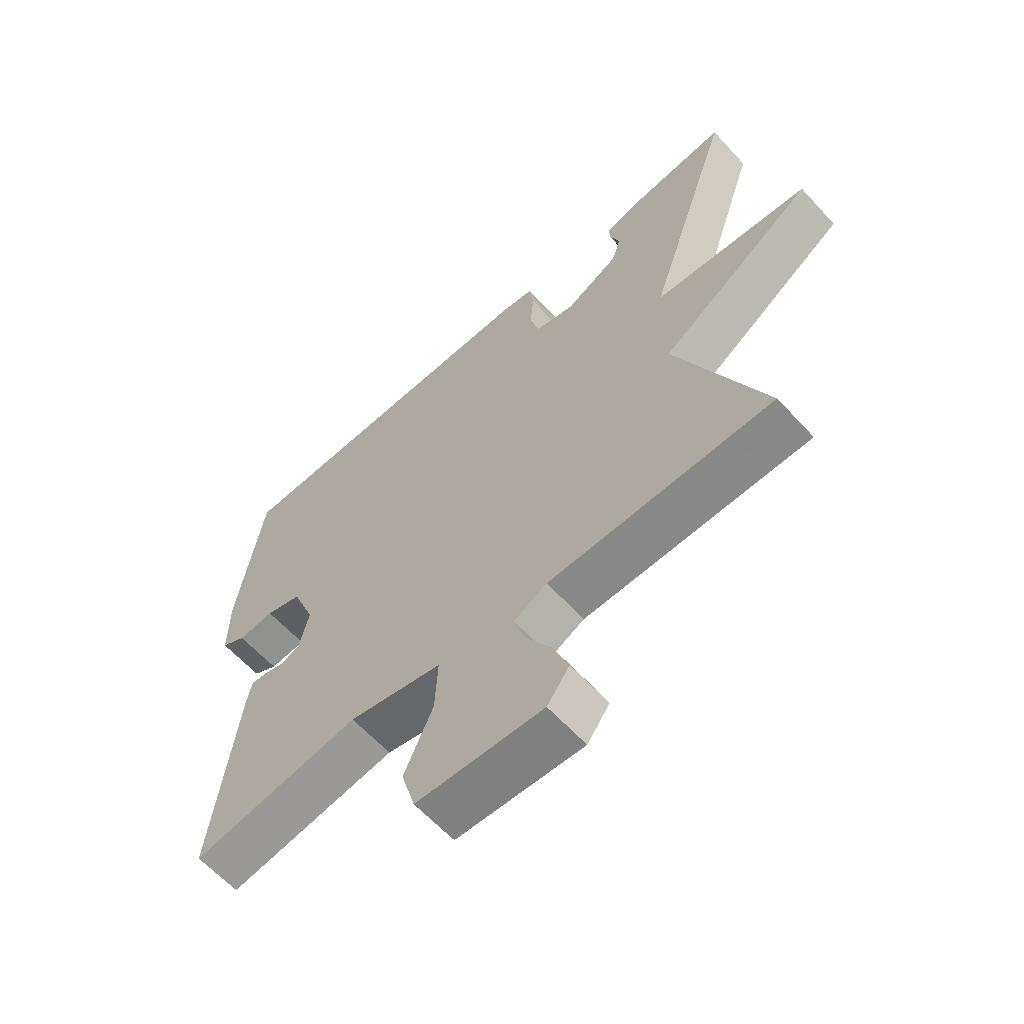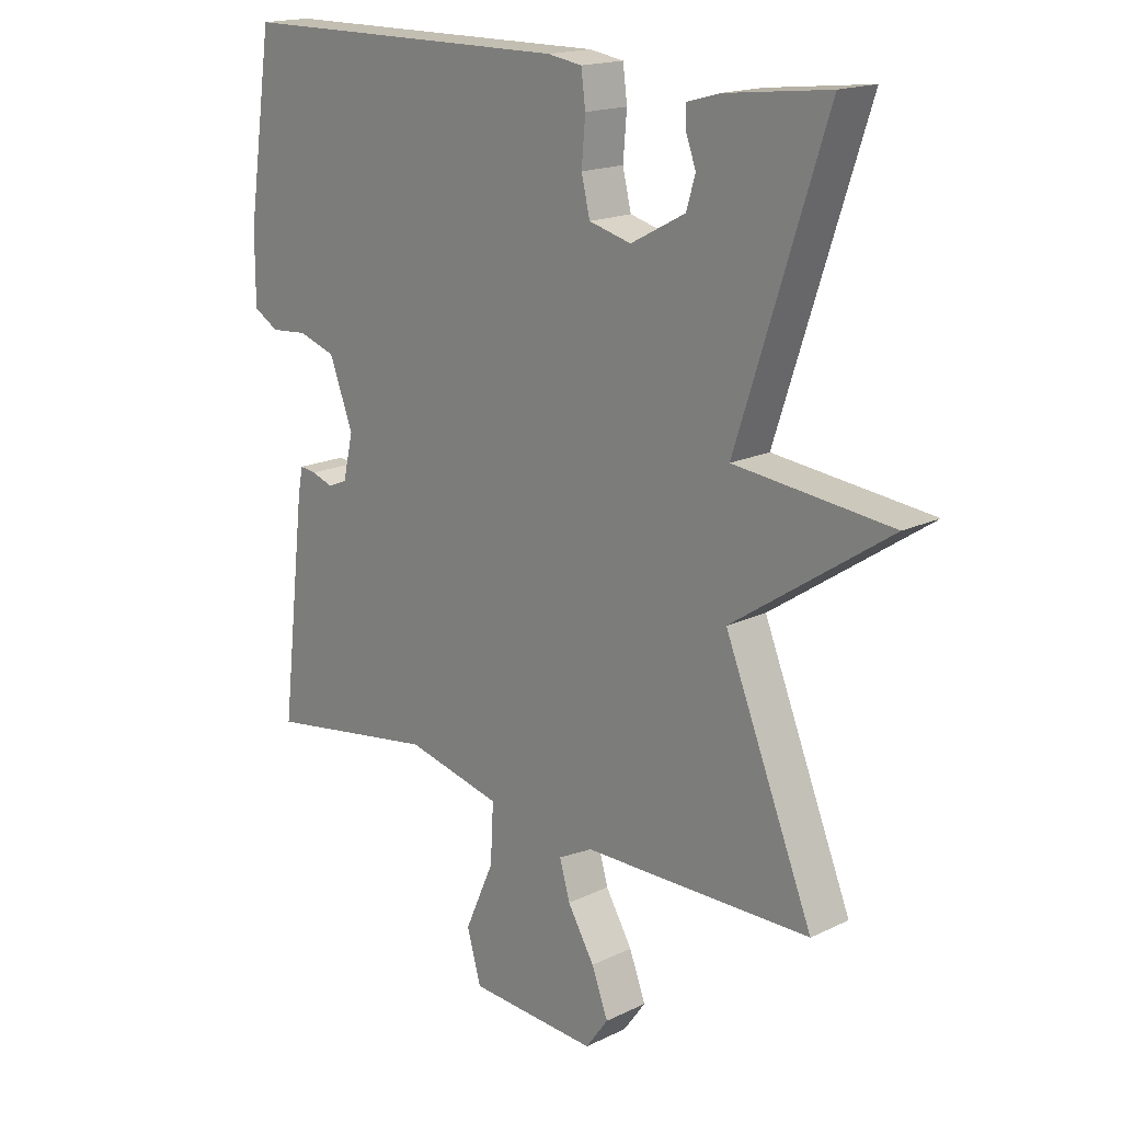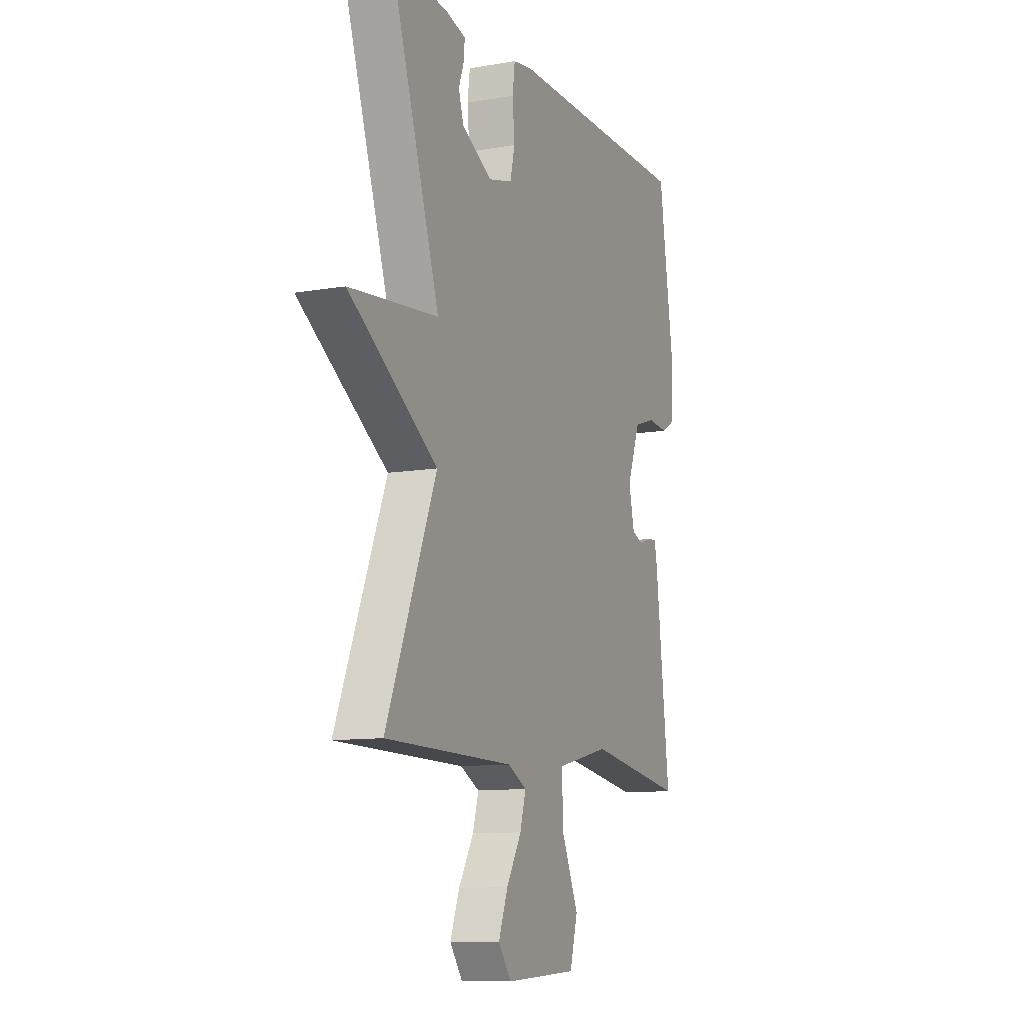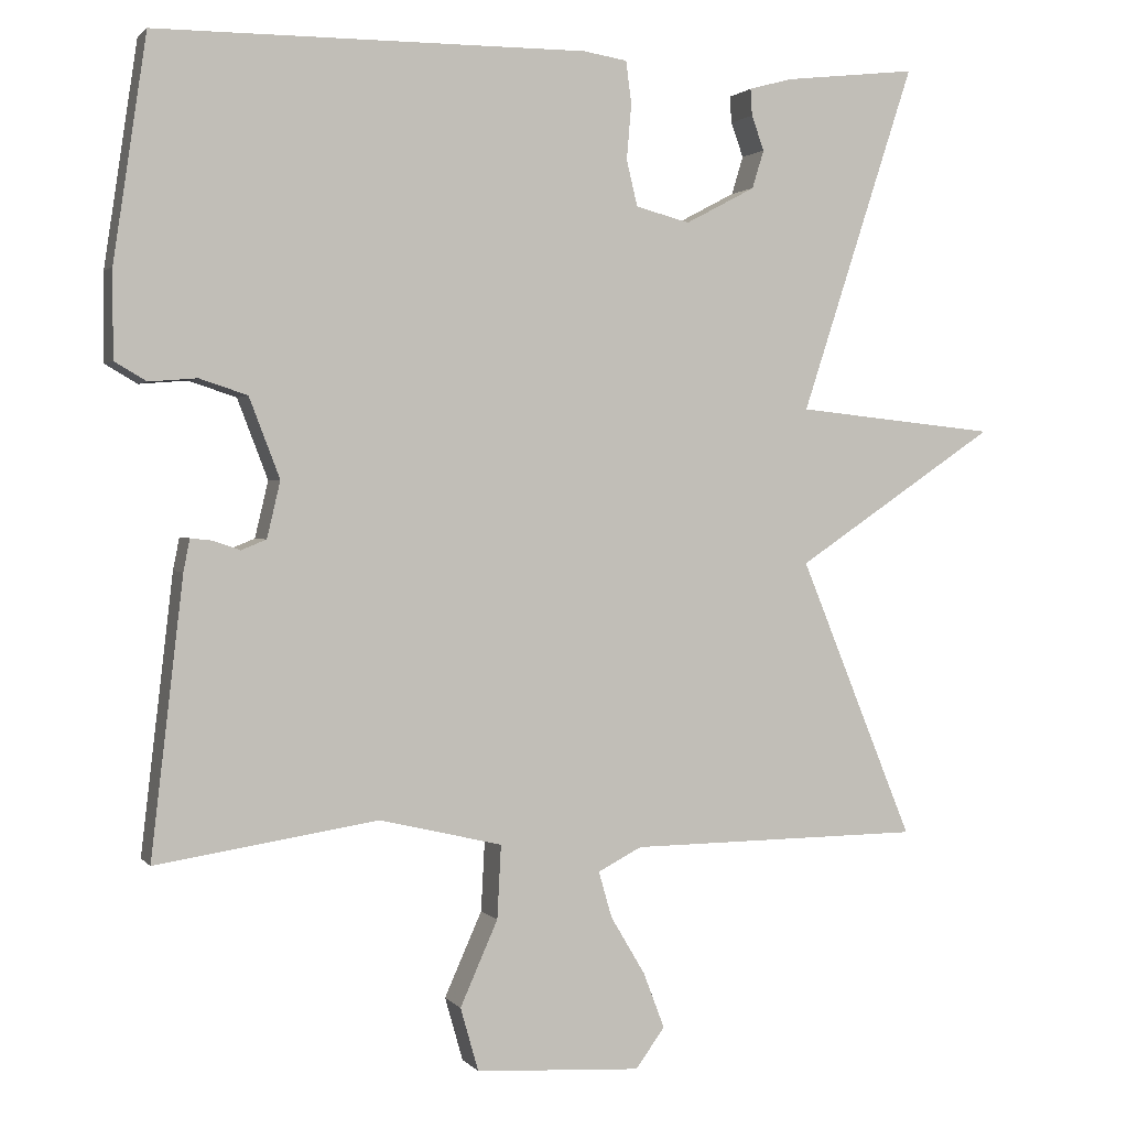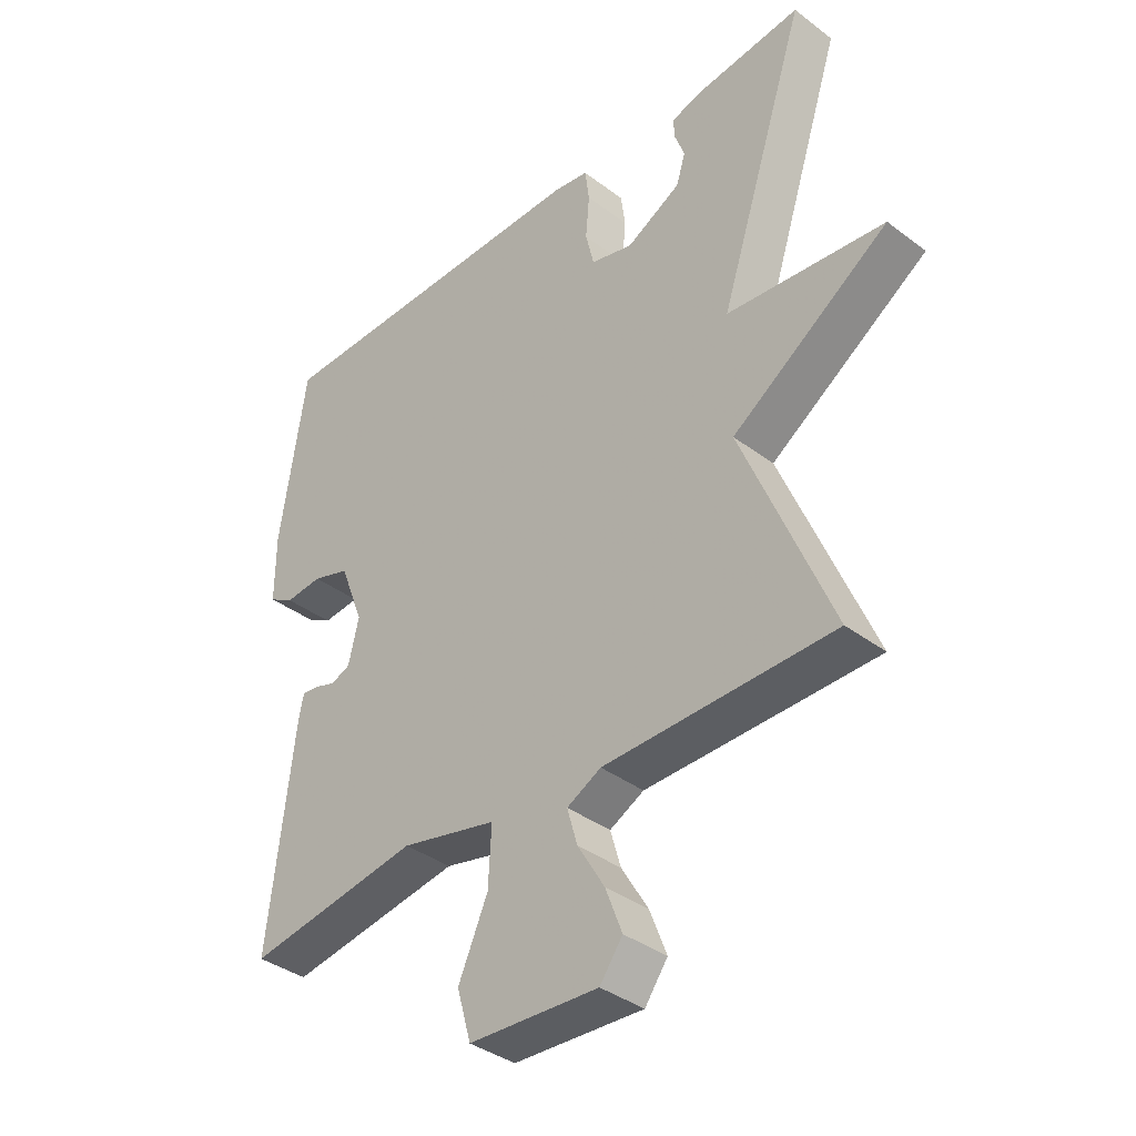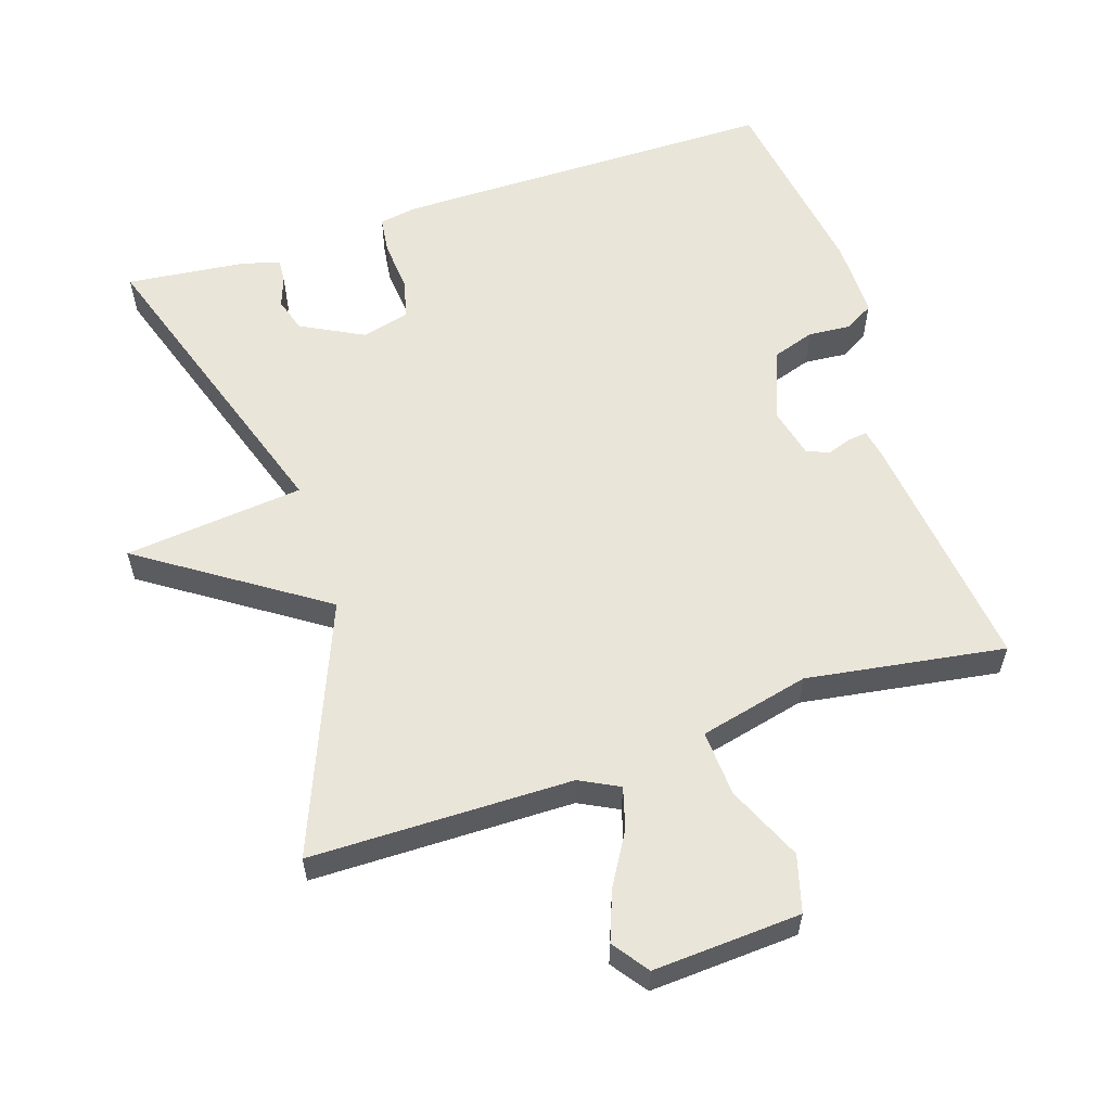
<metadata>
{"format":"obj","ext":"obj","renderer":"f3d","projection":"perspective","resolution":1024,"background":"white","views":[{"elev":-62.5,"azim":42.5,"up":"+Z"},{"elev":17.3,"azim":46.2,"up":"+Z"},{"elev":-10.6,"azim":113.5,"up":"+Z"},{"elev":1.5,"azim":-18.6,"up":"+Z"},{"elev":-37.8,"azim":46.2,"up":"+Z"},{"elev":58.4,"azim":161.7,"up":"+Y"}]}
</metadata>
<code>
v 0.5 0.07 -0.5
v 0.126 0.07 -0.504
v 0.07 0.07 -0.533
v 0.087 0.07 -0.592
v 0.131 0.07 -0.666
v 0.158 0.07 -0.737
v 0.121 0.07 -0.788
v -0.09 0.07 -0.776
v -0.113 0.07 -0.695
v -0.065 0.07 -0.587
v -0.06 0.07 -0.493
v -0.217 0.07 -0.456
v -0.5 0.07 -0.5
v -0.459 0.07 -0.148
v -0.451 0.07 -0.107
v -0.424 0.07 -0.11
v -0.389 0.07 -0.122
v -0.357 0.07 -0.109
v -0.34 0.07 -0.037
v -0.379 0.07 0.065
v -0.44 0.07 0.085
v -0.501 0.07 0.08
v -0.542 0.07 0.104
v -0.542 0.07 0.216
v -0.5 0.07 0.5
v 0.05 0.07 0.502
v 0.106 0.07 0.493
v 0.113 0.07 0.439
v 0.107 0.07 0.368
v 0.121 0.07 0.31
v 0.19 0.07 0.292
v 0.279 0.07 0.339
v 0.294 0.07 0.388
v 0.278 0.07 0.432
v 0.276 0.07 0.466
v 0.331 0.07 0.481
v 0.5 0.07 0.5
v 0.355 0.07 0.056
v 0.612 0.07 0.029
v 0.355 0.07 -0.144
v 0.5 0 -0.5
v 0.126 0 -0.504
v 0.07 0 -0.533
v 0.087 0 -0.592
v 0.131 0 -0.666
v 0.158 0 -0.737
v 0.121 0 -0.788
v -0.09 0 -0.776
v -0.113 0 -0.695
v -0.065 0 -0.587
v -0.06 0 -0.493
v -0.217 0 -0.456
v -0.5 0 -0.5
v -0.459 0 -0.148
v -0.451 0 -0.107
v -0.424 0 -0.11
v -0.389 0 -0.122
v -0.357 0 -0.109
v -0.34 0 -0.037
v -0.379 0 0.065
v -0.44 0 0.085
v -0.501 0 0.08
v -0.542 0 0.104
v -0.542 0 0.216
v -0.5 0 0.5
v 0.05 0 0.502
v 0.106 0 0.493
v 0.113 0 0.439
v 0.107 0 0.368
v 0.121 0 0.31
v 0.19 0 0.292
v 0.279 0 0.339
v 0.294 0 0.388
v 0.278 0 0.432
v 0.276 0 0.466
v 0.331 0 0.481
v 0.5 0 0.5
v 0.355 0 0.056
v 0.612 0 0.029
v 0.355 0 -0.144
f 38 39 40
f 36 37 38
f 36 38 40
f 33 34 35 36
f 32 33 36 40
f 31 32 40
f 30 31 40
f 27 28 29
f 26 27 29
f 25 26 29
f 24 25 29
f 23 24 29
f 22 23 29
f 21 22 29
f 20 21 29 30
f 40 1 2
f 30 40 2
f 20 30 2
f 19 20 2
f 15 16 17
f 14 15 17
f 13 14 17
f 12 13 17
f 11 12 17 18
f 8 9 10
f 7 8 10
f 6 7 10
f 5 6 10
f 4 5 10
f 3 4 10 11
f 11 18 19
f 3 11 19
f 2 3 19
f 80 79 78
f 78 77 76
f 80 78 76
f 76 75 74 73
f 80 76 73 72
f 80 72 71
f 80 71 70
f 69 68 67
f 69 67 66
f 69 66 65
f 69 65 64
f 69 64 63
f 69 63 62
f 69 62 61
f 70 69 61 60
f 42 41 80
f 42 80 70
f 42 70 60
f 42 60 59
f 57 56 55
f 57 55 54
f 57 54 53
f 57 53 52
f 58 57 52 51
f 50 49 48
f 50 48 47
f 50 47 46
f 50 46 45
f 50 45 44
f 51 50 44 43
f 59 58 51
f 59 51 43
f 59 43 42
f 1 41 42 2
f 2 42 43 3
f 3 43 44 4
f 4 44 45 5
f 5 45 46 6
f 6 46 47 7
f 7 47 48 8
f 8 48 49 9
f 9 49 50 10
f 10 50 51 11
f 11 51 52 12
f 12 52 53 13
f 13 53 54 14
f 14 54 55 15
f 15 55 56 16
f 16 56 57 17
f 17 57 58 18
f 18 58 59 19
f 19 59 60 20
f 20 60 61 21
f 21 61 62 22
f 22 62 63 23
f 23 63 64 24
f 24 64 65 25
f 25 65 66 26
f 26 66 67 27
f 27 67 68 28
f 28 68 69 29
f 29 69 70 30
f 30 70 71 31
f 31 71 72 32
f 32 72 73 33
f 33 73 74 34
f 34 74 75 35
f 35 75 76 36
f 36 76 77 37
f 37 77 78 38
f 38 78 79 39
f 39 79 80 40
f 40 80 41 1

</code>
